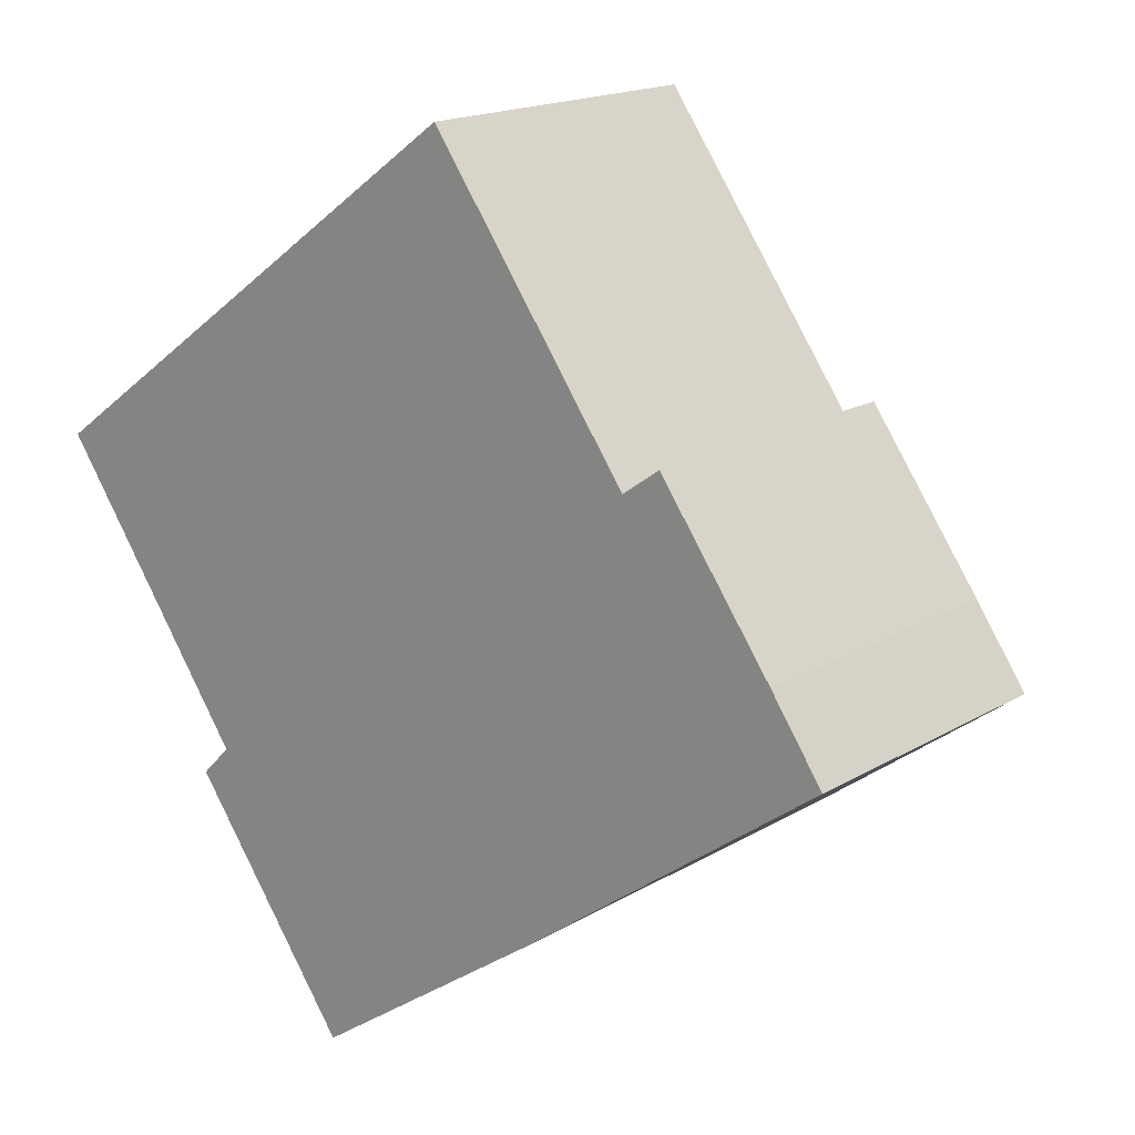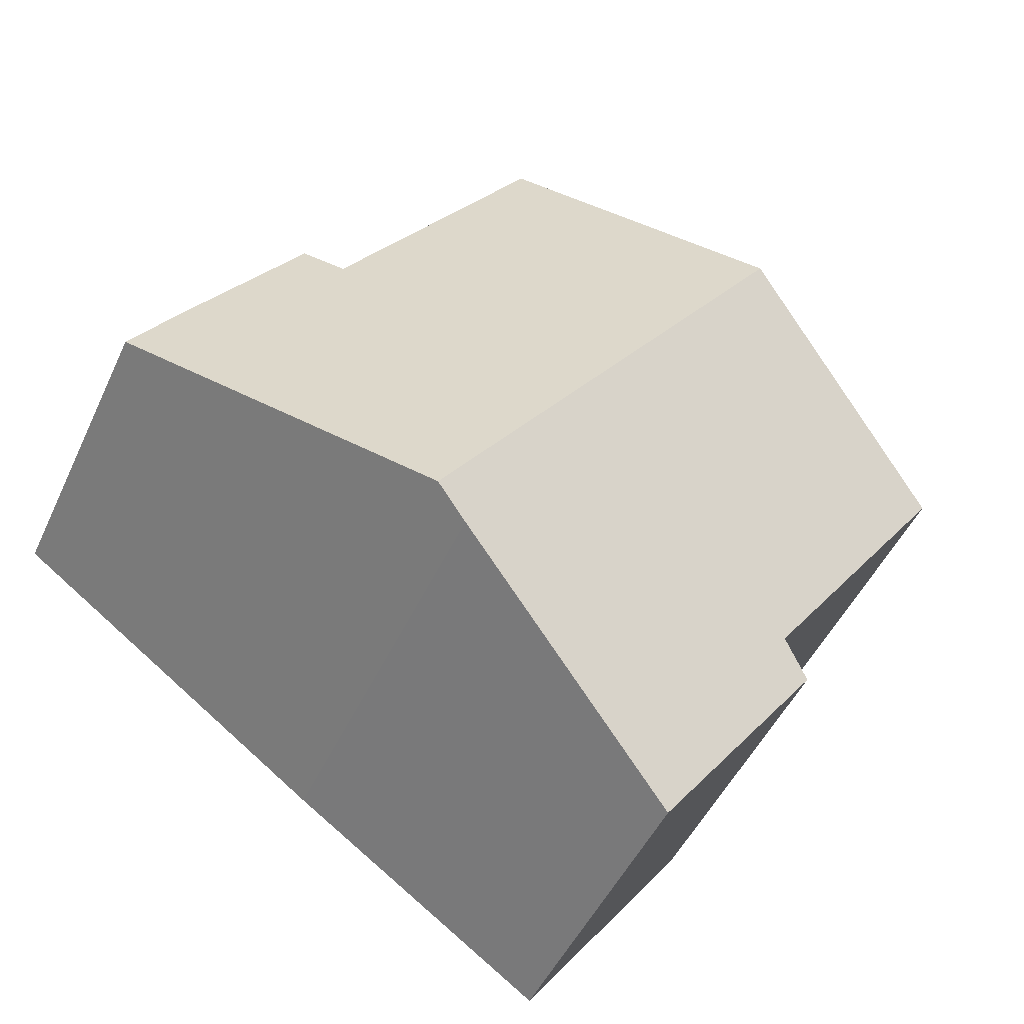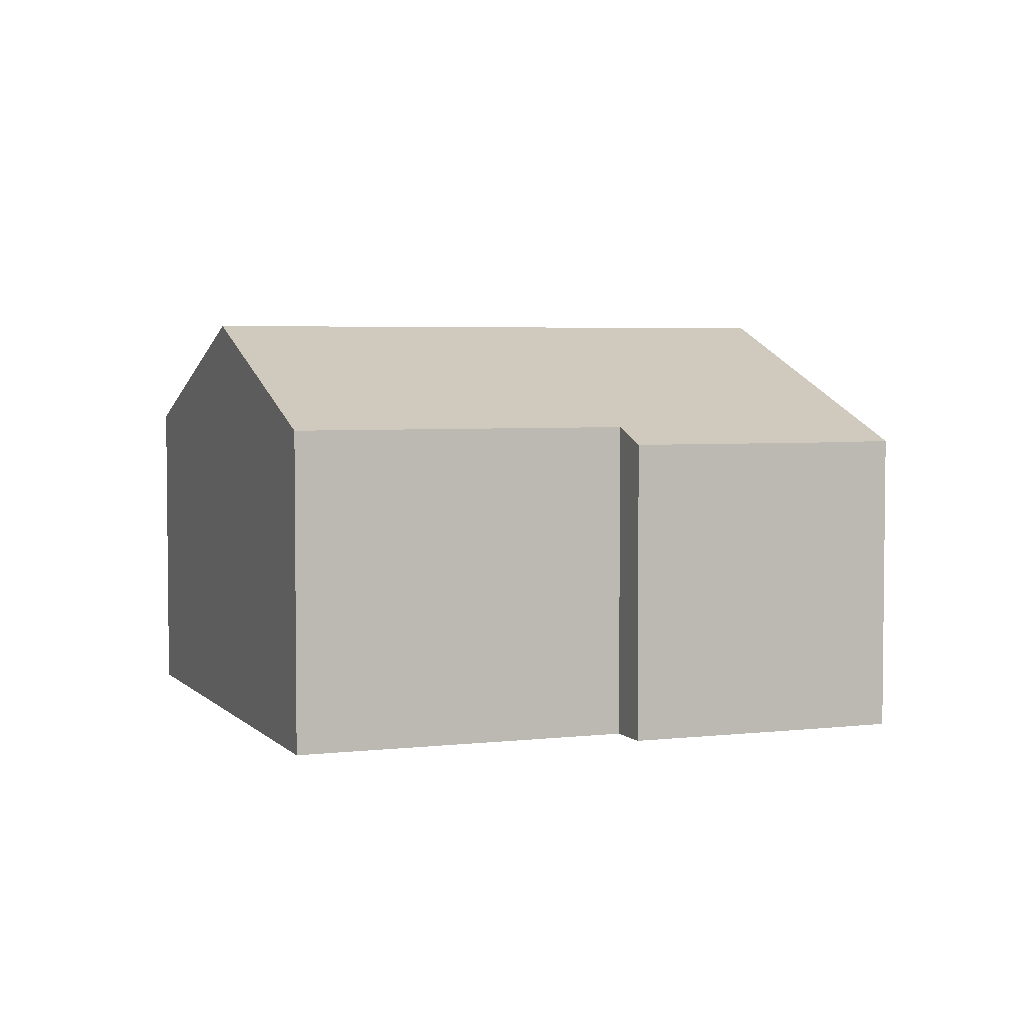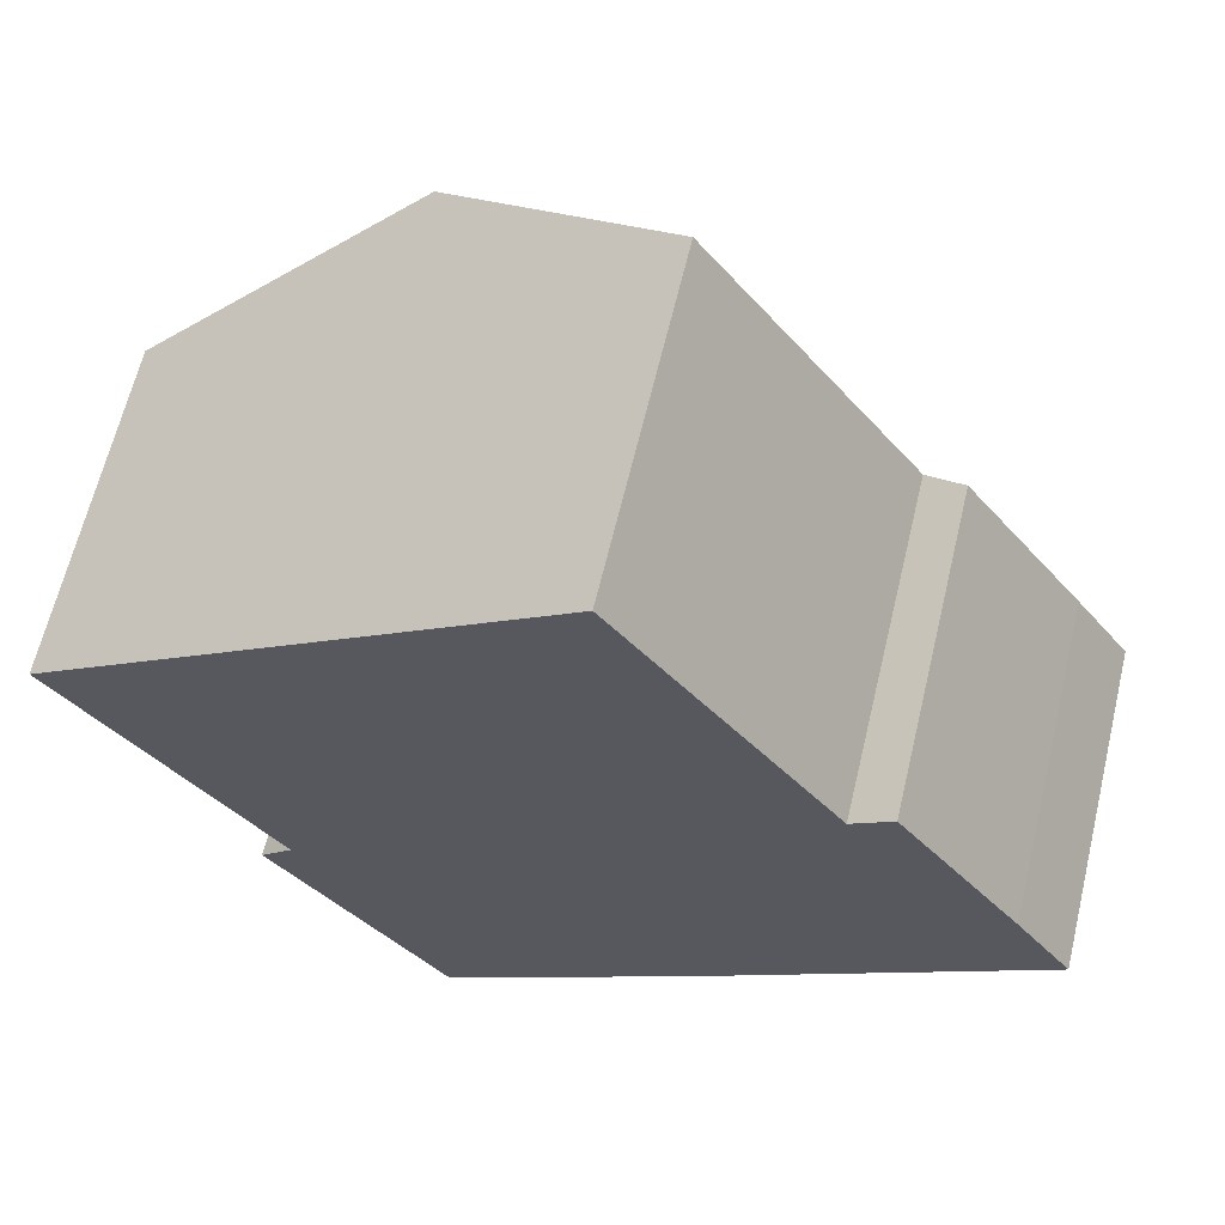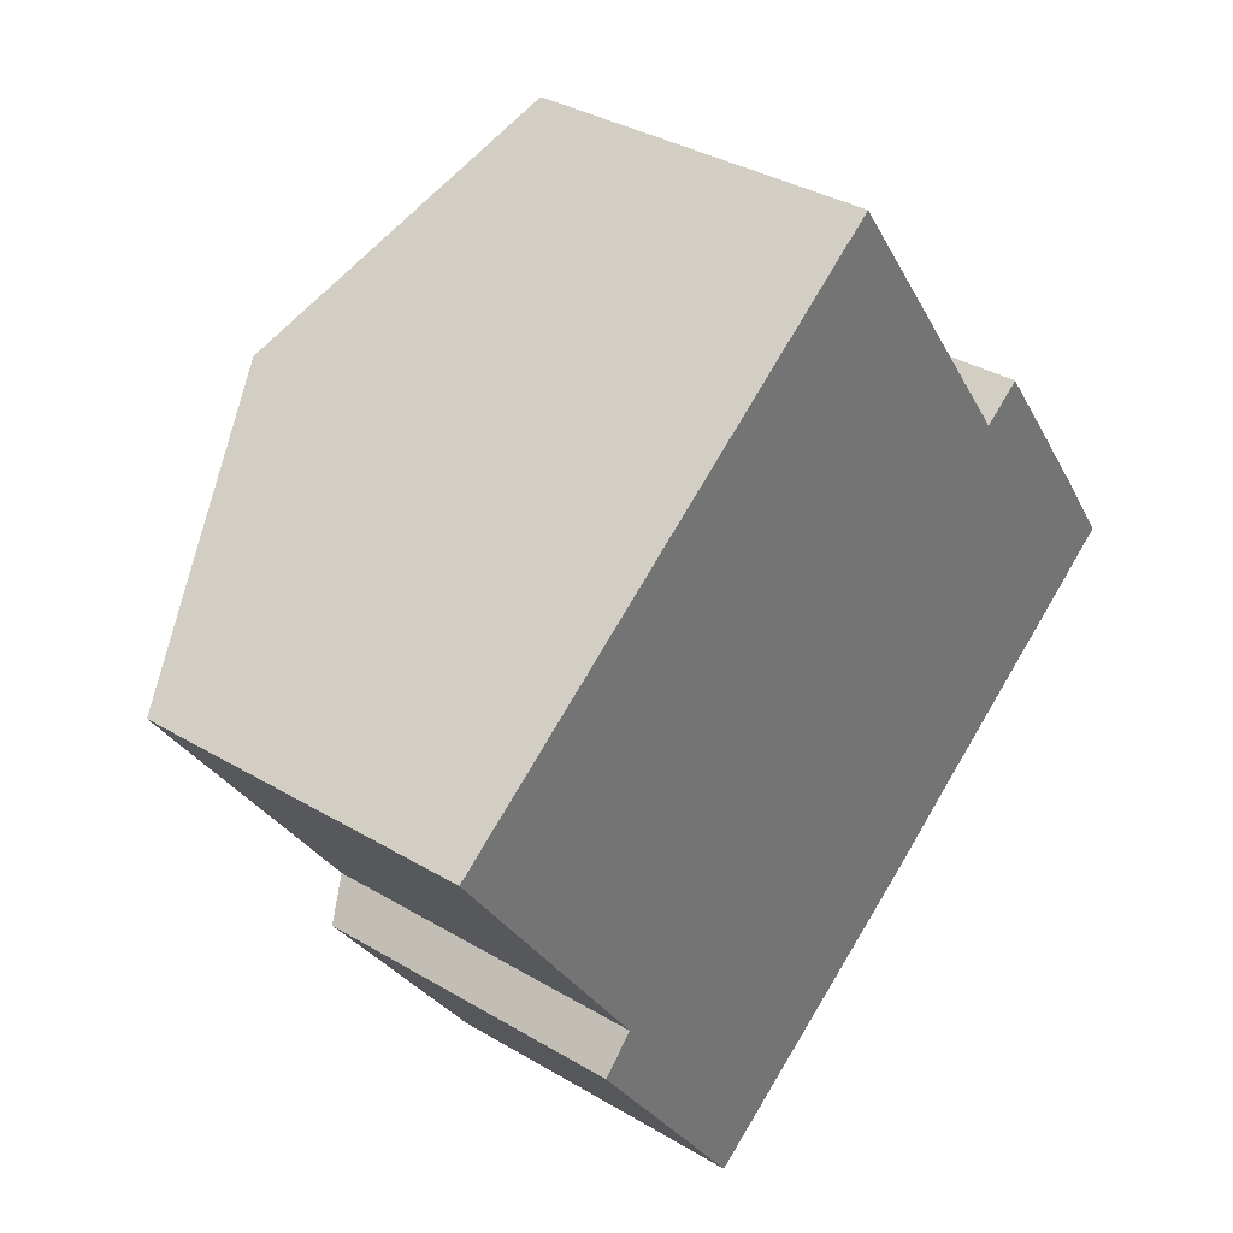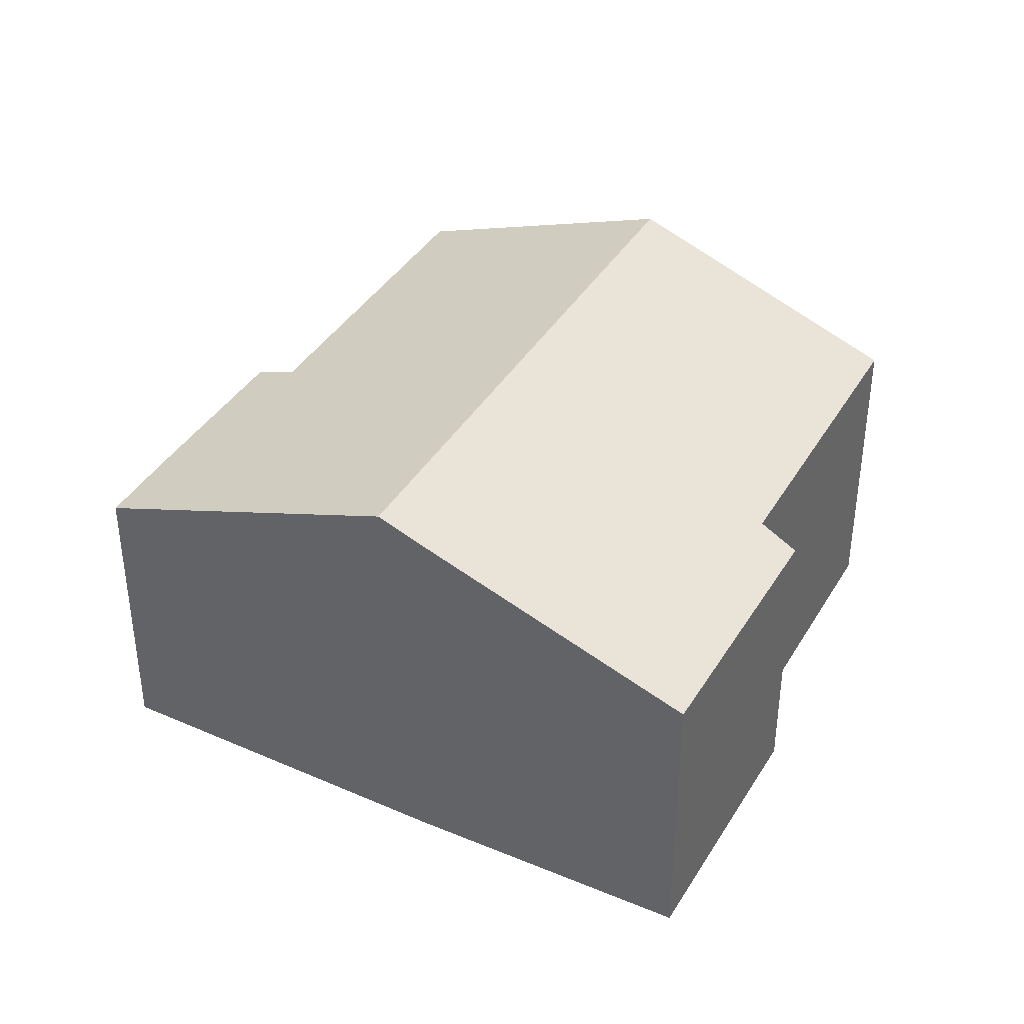
<metadata>
{"format":"obj","ext":"obj","renderer":"f3d","projection":"perspective","resolution":1024,"background":"white","views":[{"elev":17.2,"azim":40.3,"up":"+Z"},{"elev":-47.8,"azim":156.1,"up":"+Z"},{"elev":4.1,"azim":33.3,"up":"+Y"},{"elev":63.9,"azim":13.4,"up":"+Z"},{"elev":34.6,"azim":-51.2,"up":"+Z"},{"elev":39.3,"azim":172.7,"up":"+Y"}]}
</metadata>
<code>
v  18.49 6.705 -1.523
v  15.12 7.087 1.394
v  15.96 6.717 1.992
v  5.354 9.433 3.854
v  10.63 7.099 7.653
v  19.65 6.714 -3.202
v  13.52 9.433 -7.652
v  12.78 9.103 -8.191
v  7.324 6.725 -11.96
v  4.338 7.053 -6.173
v  3.661 6.712 -6.859
v  0 7.065 4.326e-16
v  0 0 0
v  5.354 -2.36e-16 3.854
v  10.63 -4.686e-16 7.653
v  15.12 -8.536e-17 1.394
v  15.96 -1.22e-16 1.992
v  4.338 3.78e-16 -6.173
v  3.661 4.2e-16 -6.859
v  18.49 9.326e-17 -1.523
v  19.65 1.961e-16 -3.202
v  13.52 4.685e-16 -7.652
v  12.78 5.016e-16 -8.191
v  7.324 7.323e-16 -11.96
g defaultobject
f 1 2 3
f 2 4 5
f 4 2 1
f 4 1 6
f 4 6 7
f 8 4 7
f 4 8 9
f 4 9 10
f 10 9 11
f 12 4 10
f 13 4 12
f 4 13 5
f 5 13 14
f 5 14 15
f 16 3 2
f 3 16 17
f 11 18 10
f 18 11 19
f 15 2 5
f 2 15 16
f 17 1 3
f 1 17 20
f 1 21 6
f 21 1 20
f 21 7 6
f 7 21 8
f 8 21 22
f 8 22 23
f 23 9 8
f 9 23 24
f 10 13 12
f 13 10 18
f 24 11 9
f 11 24 19
f 17 21 20
f 21 17 22
f 22 17 16
f 22 16 15
f 22 15 14
f 22 14 23
f 23 14 13
f 23 13 18
f 18 24 23
f 24 18 19

</code>
